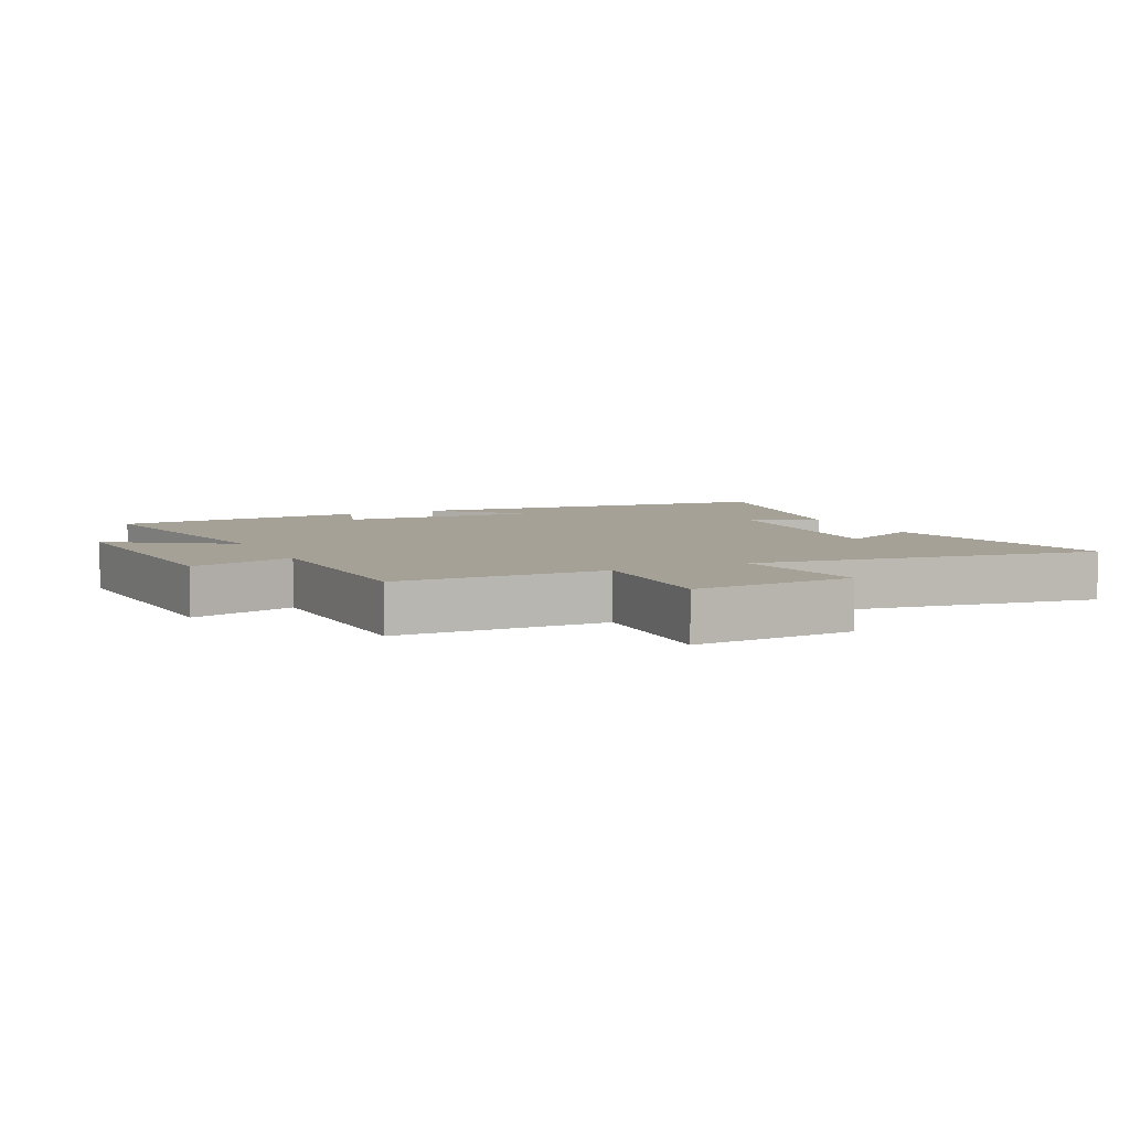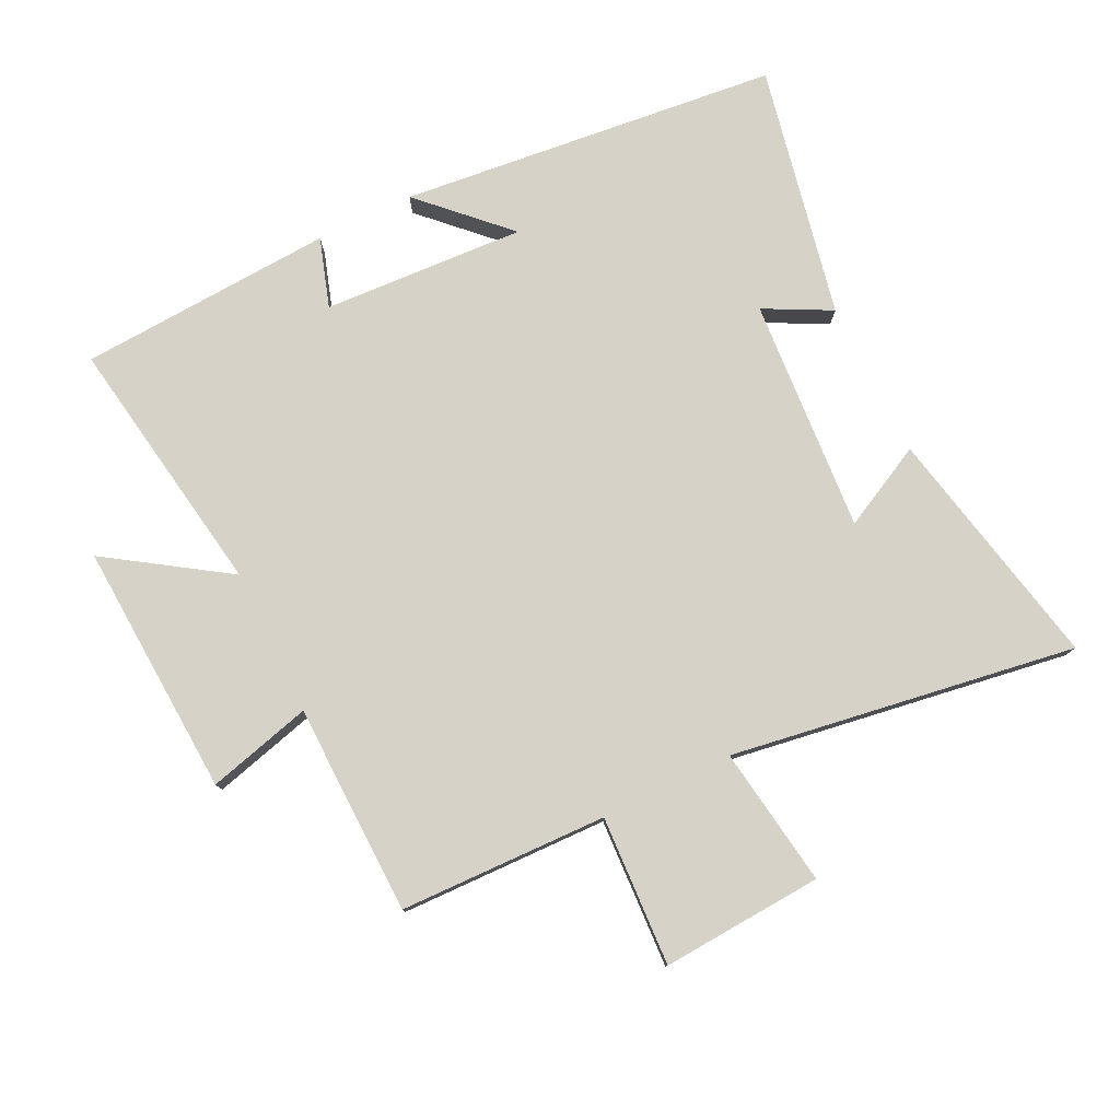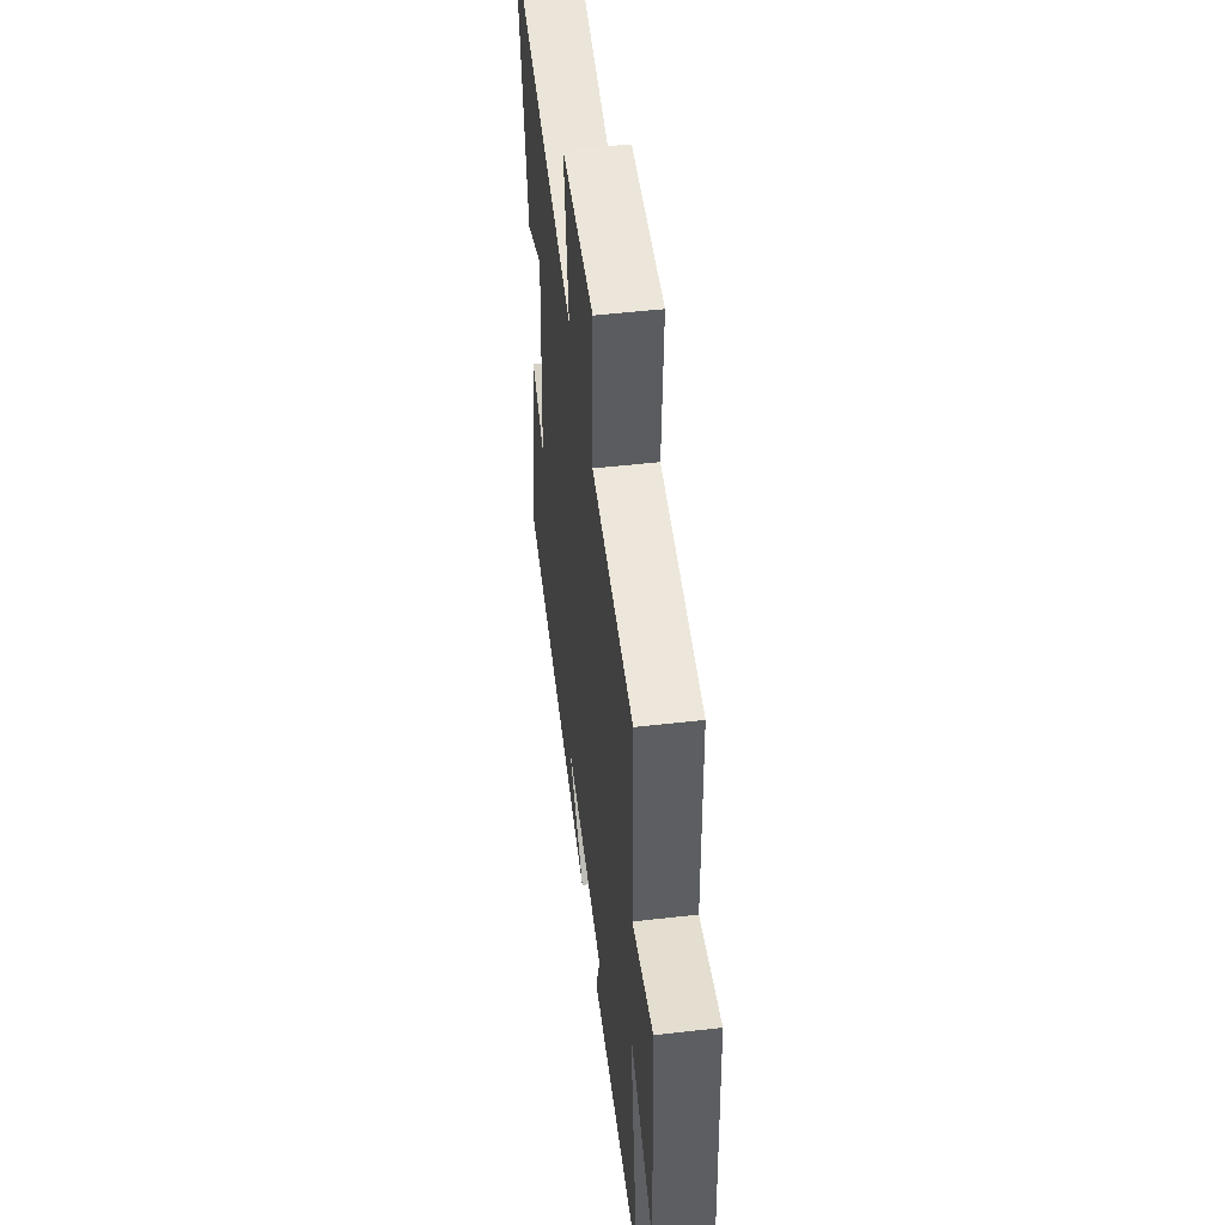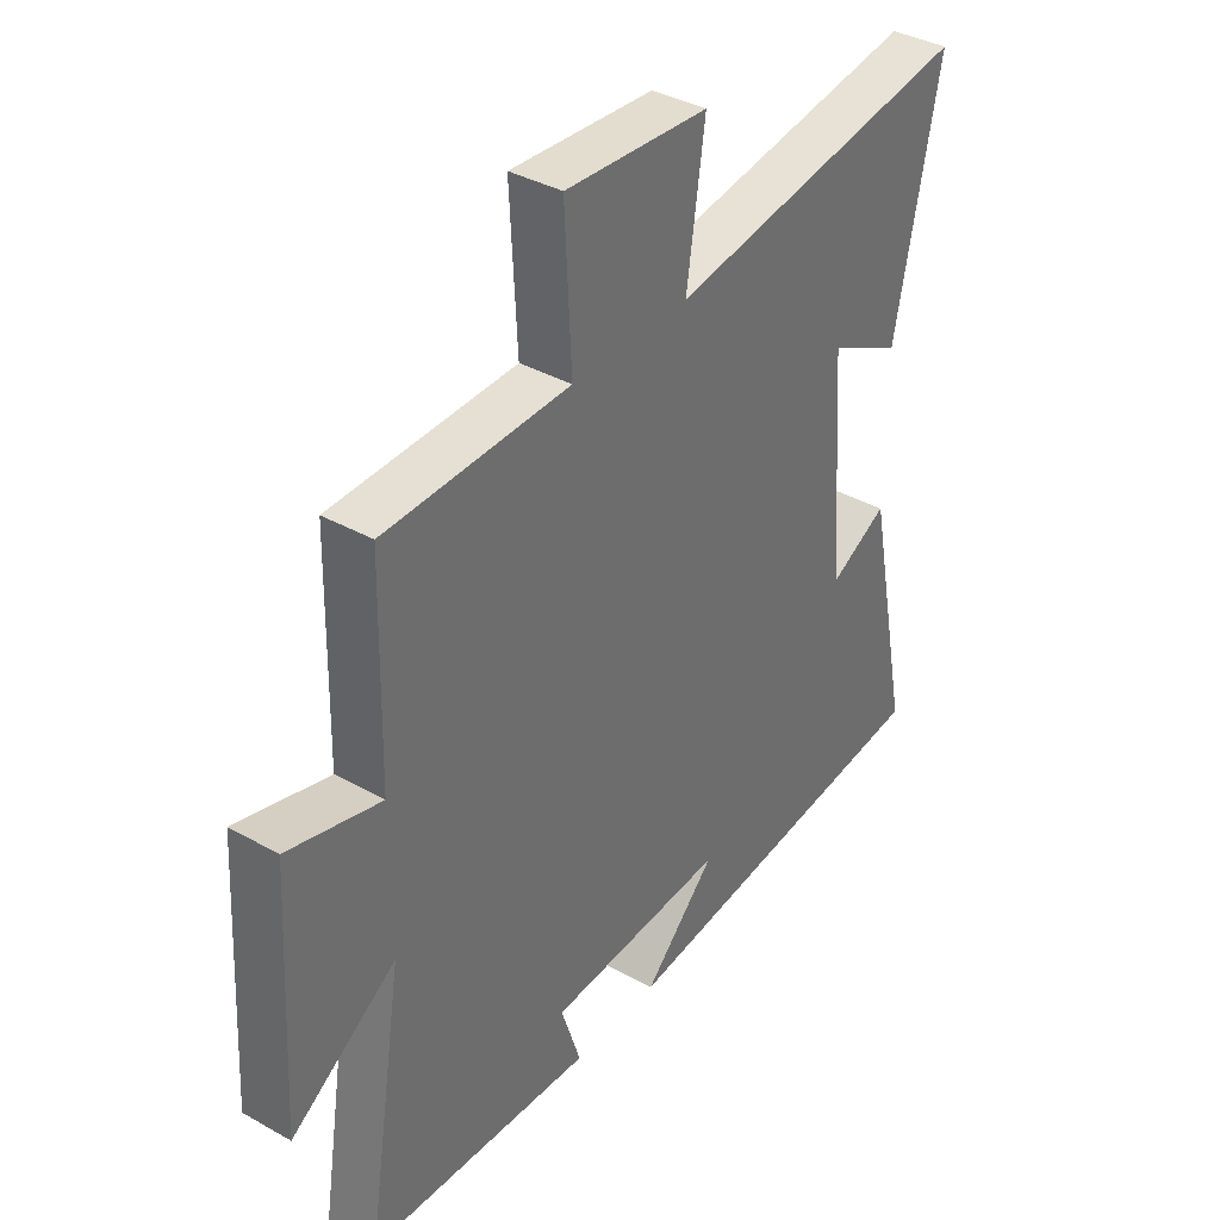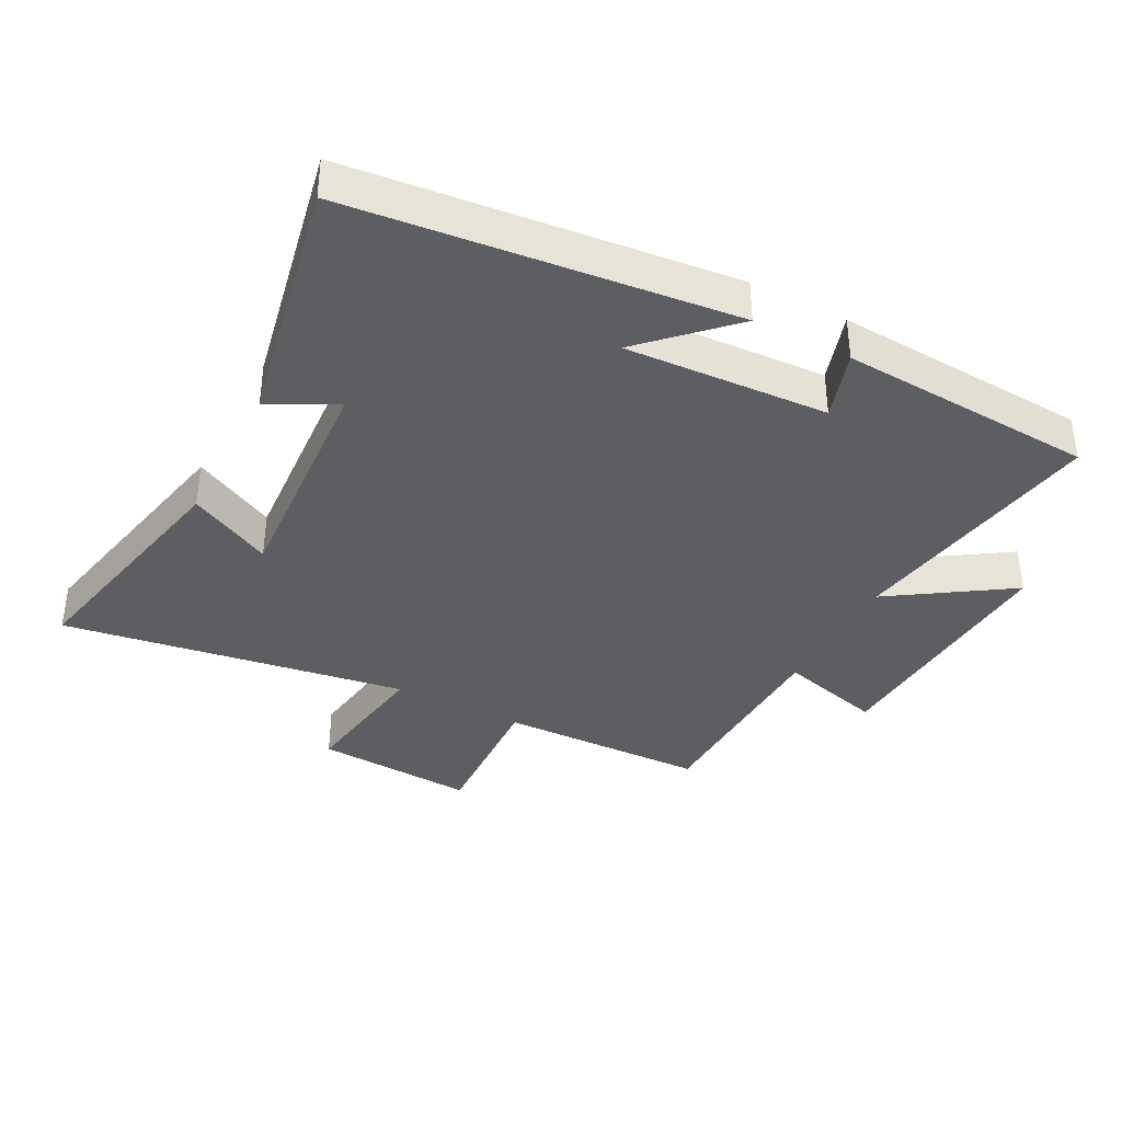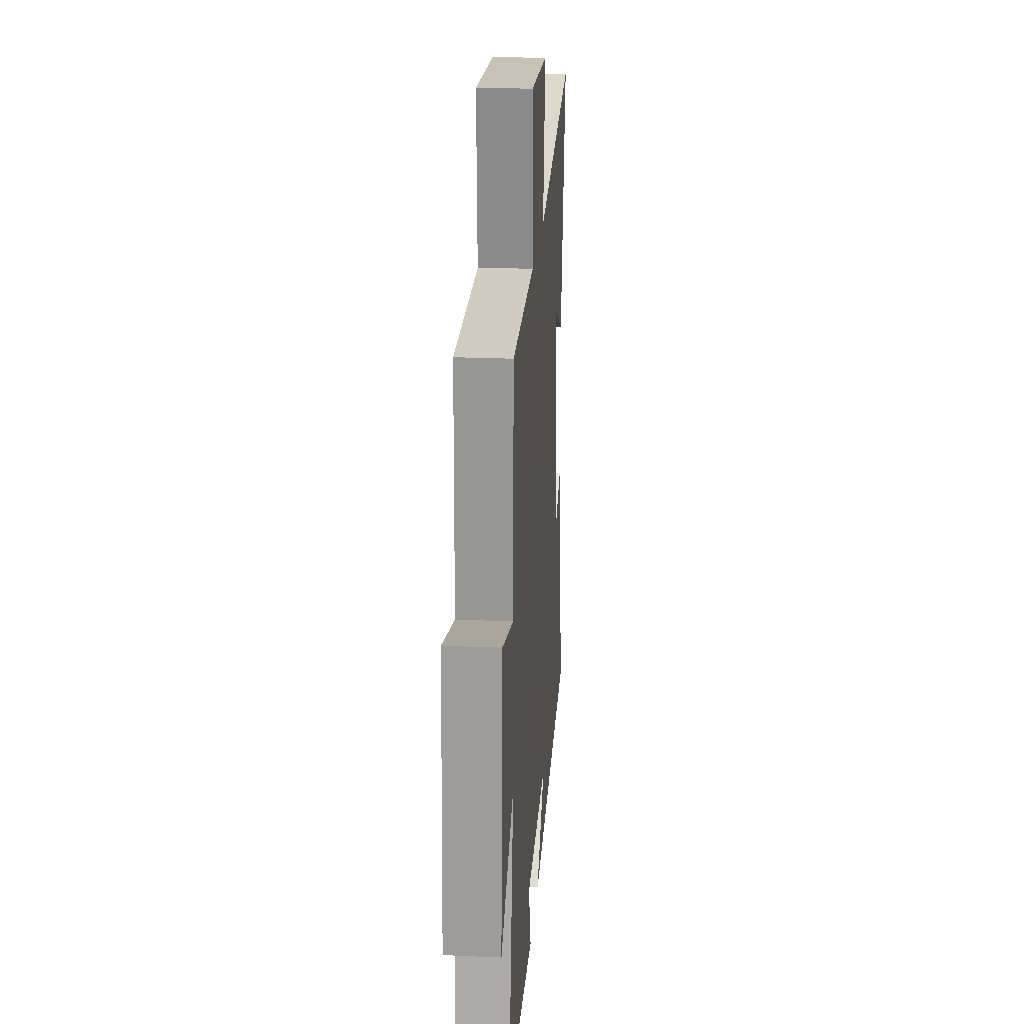
<metadata>
{"format":"obj","ext":"obj","renderer":"f3d","projection":"perspective","resolution":1024,"background":"white","views":[{"elev":6.1,"azim":-26.0,"up":"+Y"},{"elev":78.4,"azim":-26.1,"up":"+Y"},{"elev":51.2,"azim":-97.1,"up":"+Z"},{"elev":37.3,"azim":-54.2,"up":"+Z"},{"elev":-37.5,"azim":152.2,"up":"+Y"},{"elev":22.5,"azim":-85.7,"up":"+Z"}]}
</metadata>
<code>
v 0.58 0.07 -0.436
v -0.012 0.07 -0.5
v 0.115 0.07 -0.374
v -0.201 0.07 -0.392
v -0.166 0.07 -0.5
v -0.565 0.07 -0.477
v -0.5 0.07 -0.069
v -0.685 0.07 -0.192
v -0.663 0.07 0.204
v -0.5 0.07 0.161
v -0.493 0.07 0.491
v -0.168 0.07 0.5
v -0.18 0.07 0.734
v 0.072 0.07 0.718
v 0.04 0.07 0.5
v 0.579 0.07 0.584
v 0.5 0.07 0.203
v 0.37 0.07 0.269
v 0.396 0.07 -0.097
v 0.5 0.07 -0.043
v 0.58 0 -0.436
v -0.012 0 -0.5
v 0.115 0 -0.374
v -0.201 0 -0.392
v -0.166 0 -0.5
v -0.565 0 -0.477
v -0.5 0 -0.069
v -0.685 0 -0.192
v -0.663 0 0.204
v -0.5 0 0.161
v -0.493 0 0.491
v -0.168 0 0.5
v -0.18 0 0.734
v 0.072 0 0.718
v 0.04 0 0.5
v 0.579 0 0.584
v 0.5 0 0.203
v 0.37 0 0.269
v 0.396 0 -0.097
v 0.5 0 -0.043
f 19 20 1 2
f 15 16 17 18
f 15 18 19
f 12 13 14 15
f 10 11 12 15
f 10 15 19
f 7 8 9 10
f 7 10 19
f 4 5 6 7
f 3 4 7 19
f 2 3 19
f 22 21 40 39
f 38 37 36 35
f 39 38 35
f 35 34 33 32
f 35 32 31 30
f 39 35 30
f 30 29 28 27
f 39 30 27
f 27 26 25 24
f 39 27 24 23
f 39 23 22
f 1 21 22 2
f 2 22 23 3
f 3 23 24 4
f 4 24 25 5
f 5 25 26 6
f 6 26 27 7
f 7 27 28 8
f 8 28 29 9
f 9 29 30 10
f 10 30 31 11
f 11 31 32 12
f 12 32 33 13
f 13 33 34 14
f 14 34 35 15
f 15 35 36 16
f 16 36 37 17
f 17 37 38 18
f 18 38 39 19
f 19 39 40 20
f 20 40 21 1

</code>
